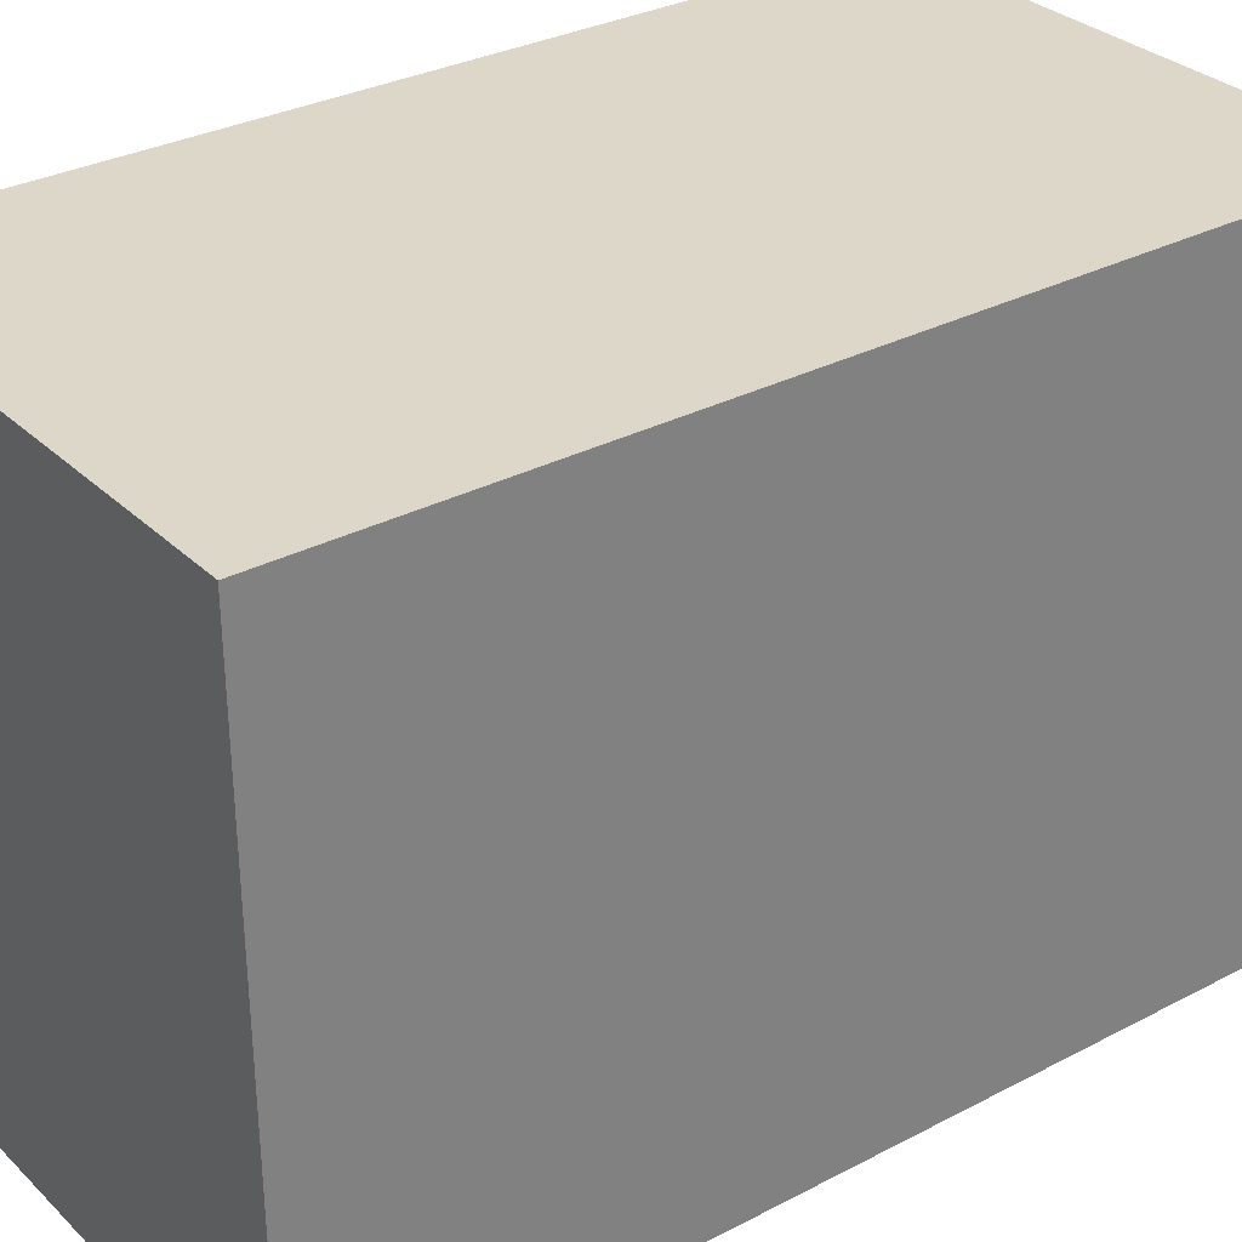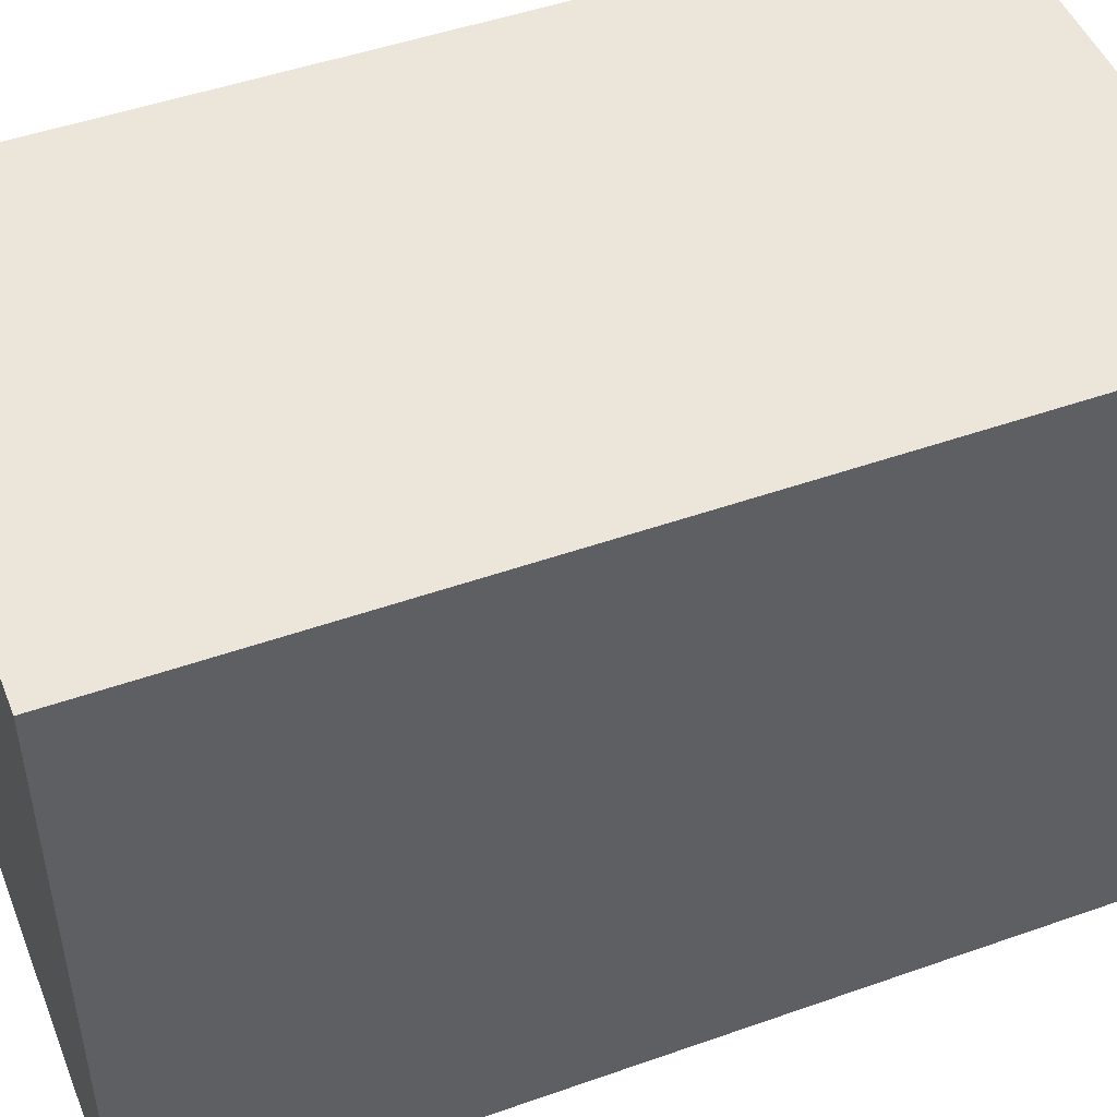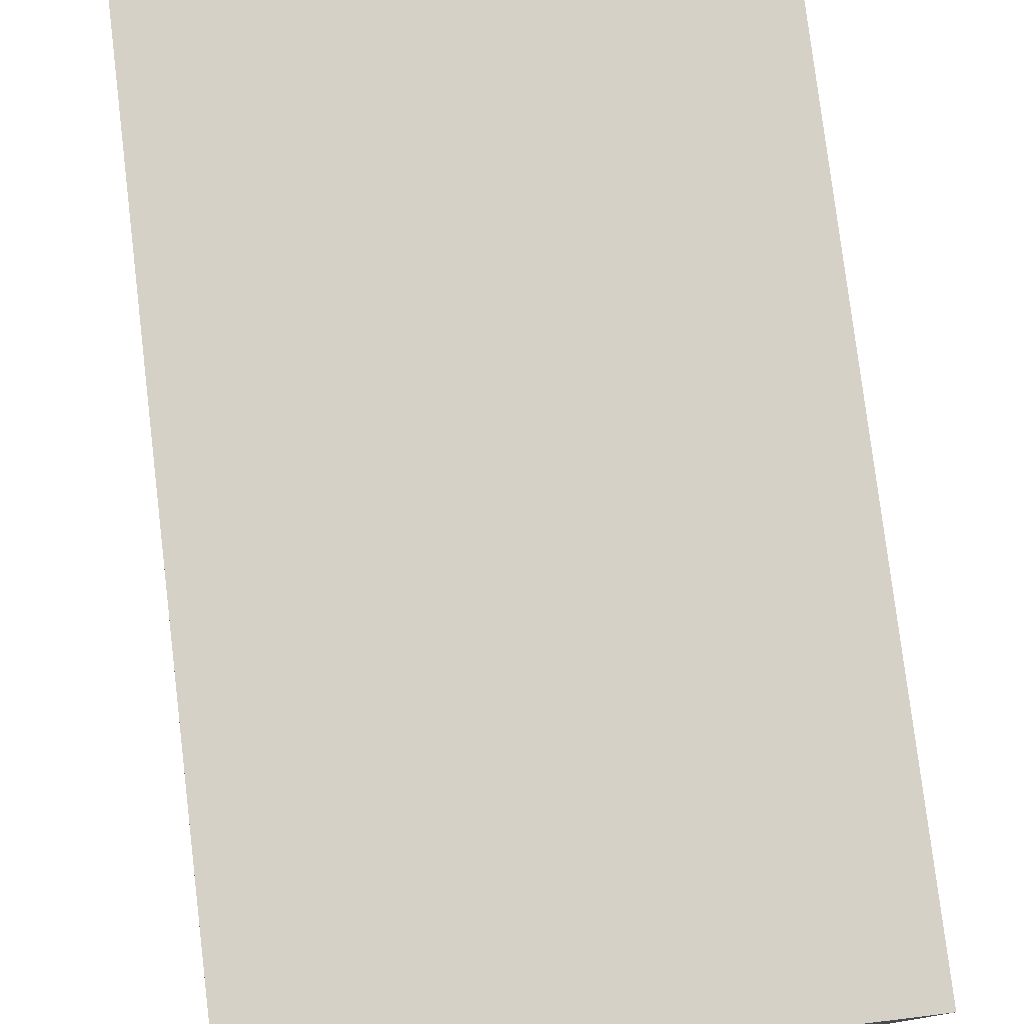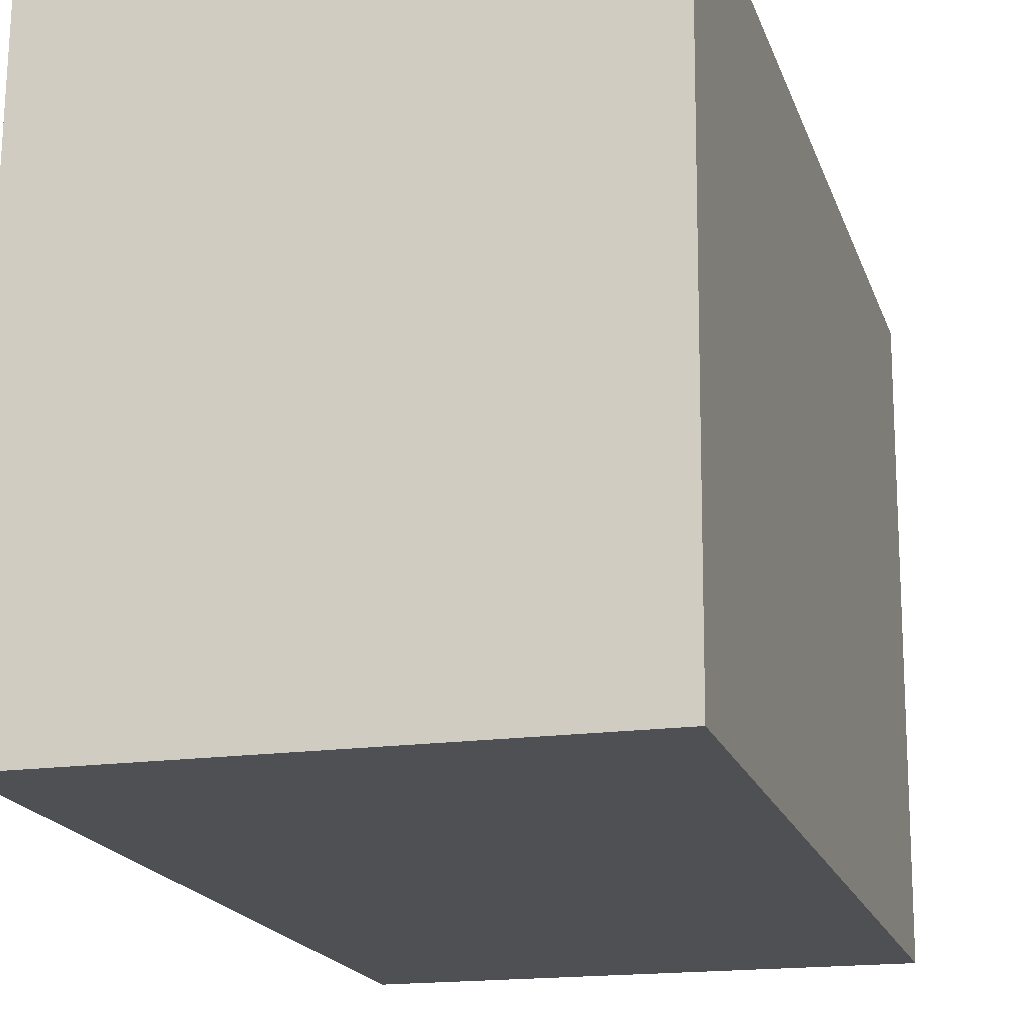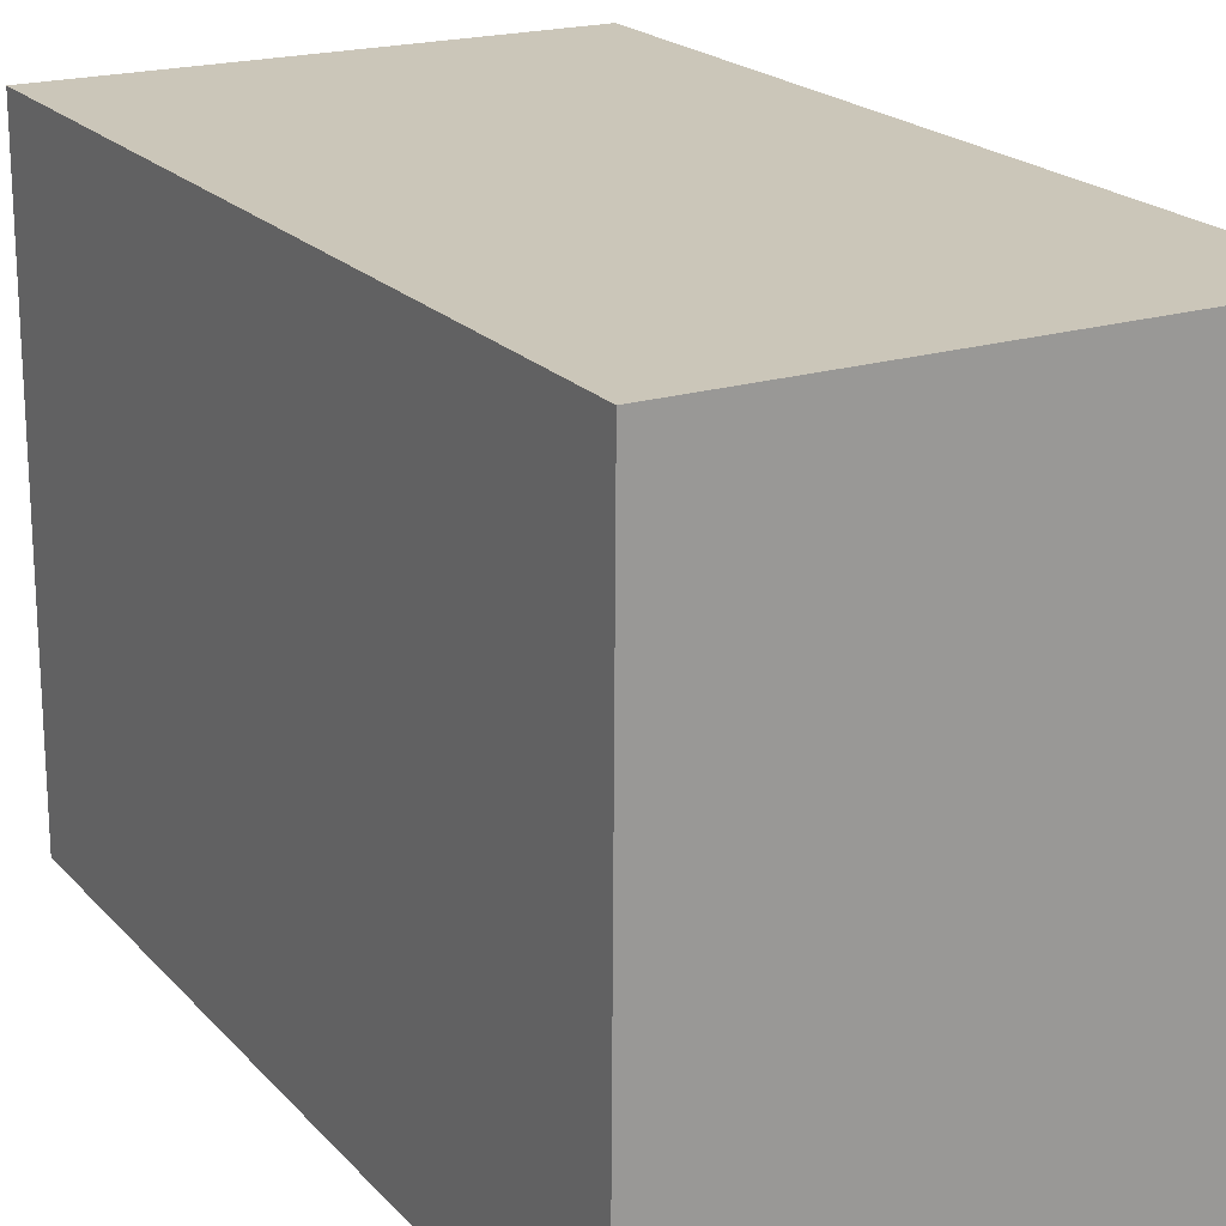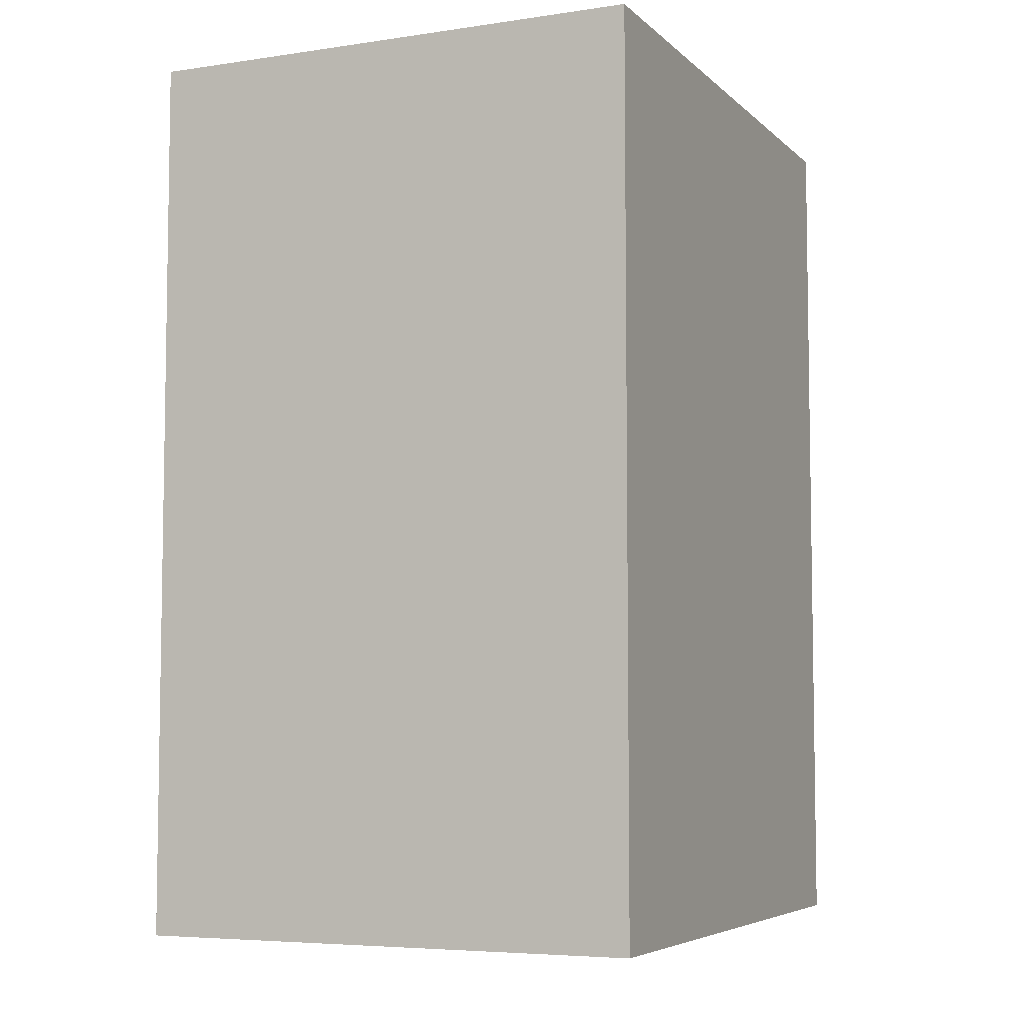
<metadata>
{"format":"obj","ext":"obj","renderer":"f3d","projection":"perspective","resolution":1024,"background":"white","views":[{"elev":31.3,"azim":53.3,"up":"+Z"},{"elev":48.5,"azim":68.5,"up":"+Z"},{"elev":78.5,"azim":-6.9,"up":"+Z"},{"elev":-18.8,"azim":-164.0,"up":"+Z"},{"elev":20.9,"azim":150.3,"up":"+Z"},{"elev":-5.8,"azim":-156.3,"up":"+Y"}]}
</metadata>
<code>
v  9.927 7.25e-16 -11.84
v  0 0 0
v  0.08045 7.291e-16 -11.91
v  9.847 -4.083e-18 0.06668
v  0.0003675 17.26 -0.0005461
v  0.08081 17.26 -11.91
v  9.928 17.26 -11.84
v  9.847 17.26 0.06614
g defaultobject
f 1 2 3
f 2 1 4
f 5 3 2
f 3 5 6
f 6 1 3
f 1 6 7
f 1 8 4
f 8 1 7
f 4 5 2
f 5 4 8
f 5 7 6
f 7 5 8

</code>
